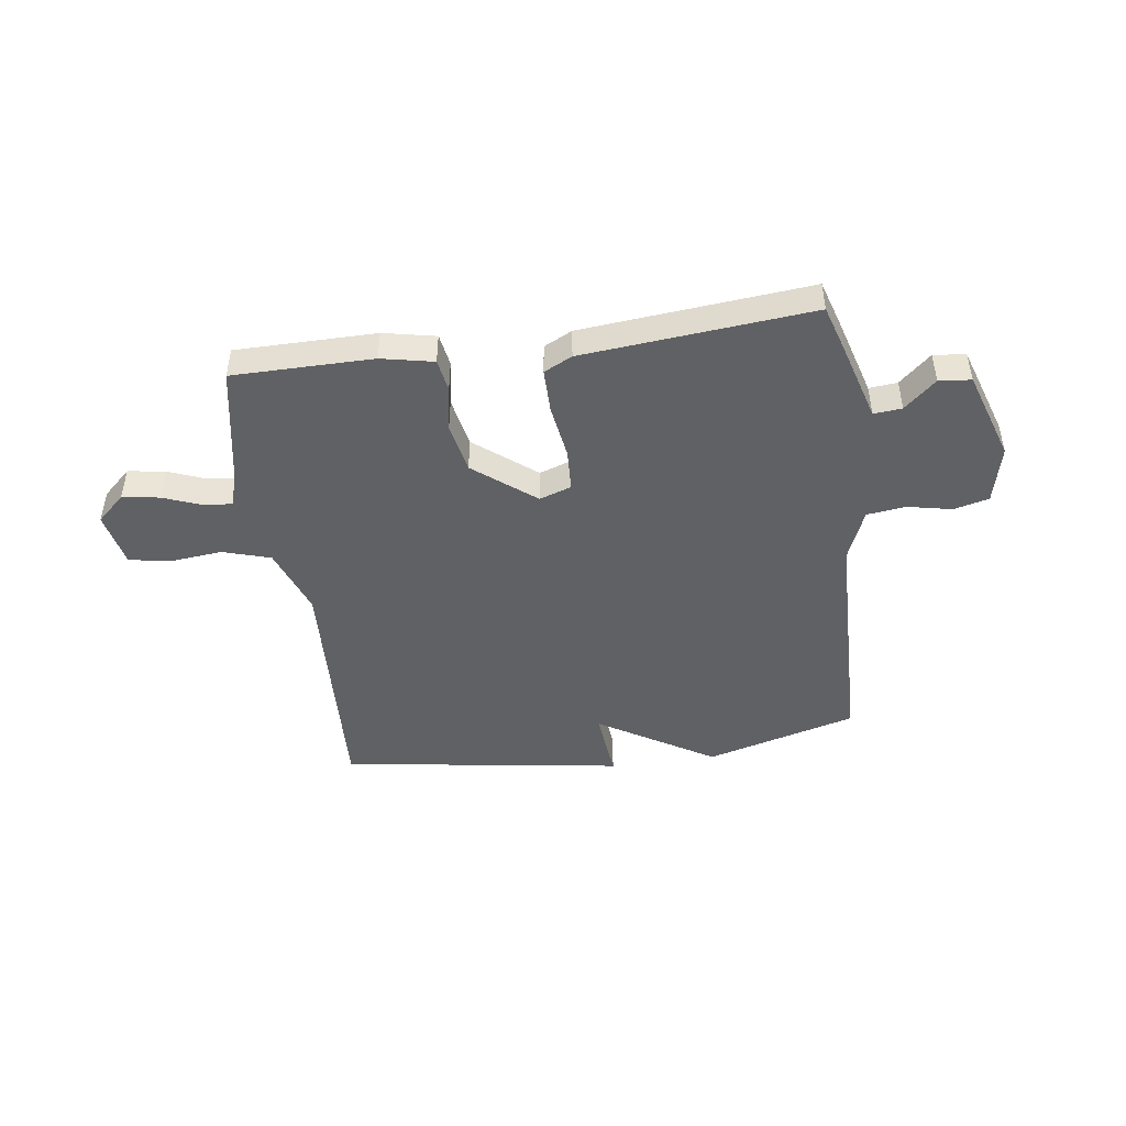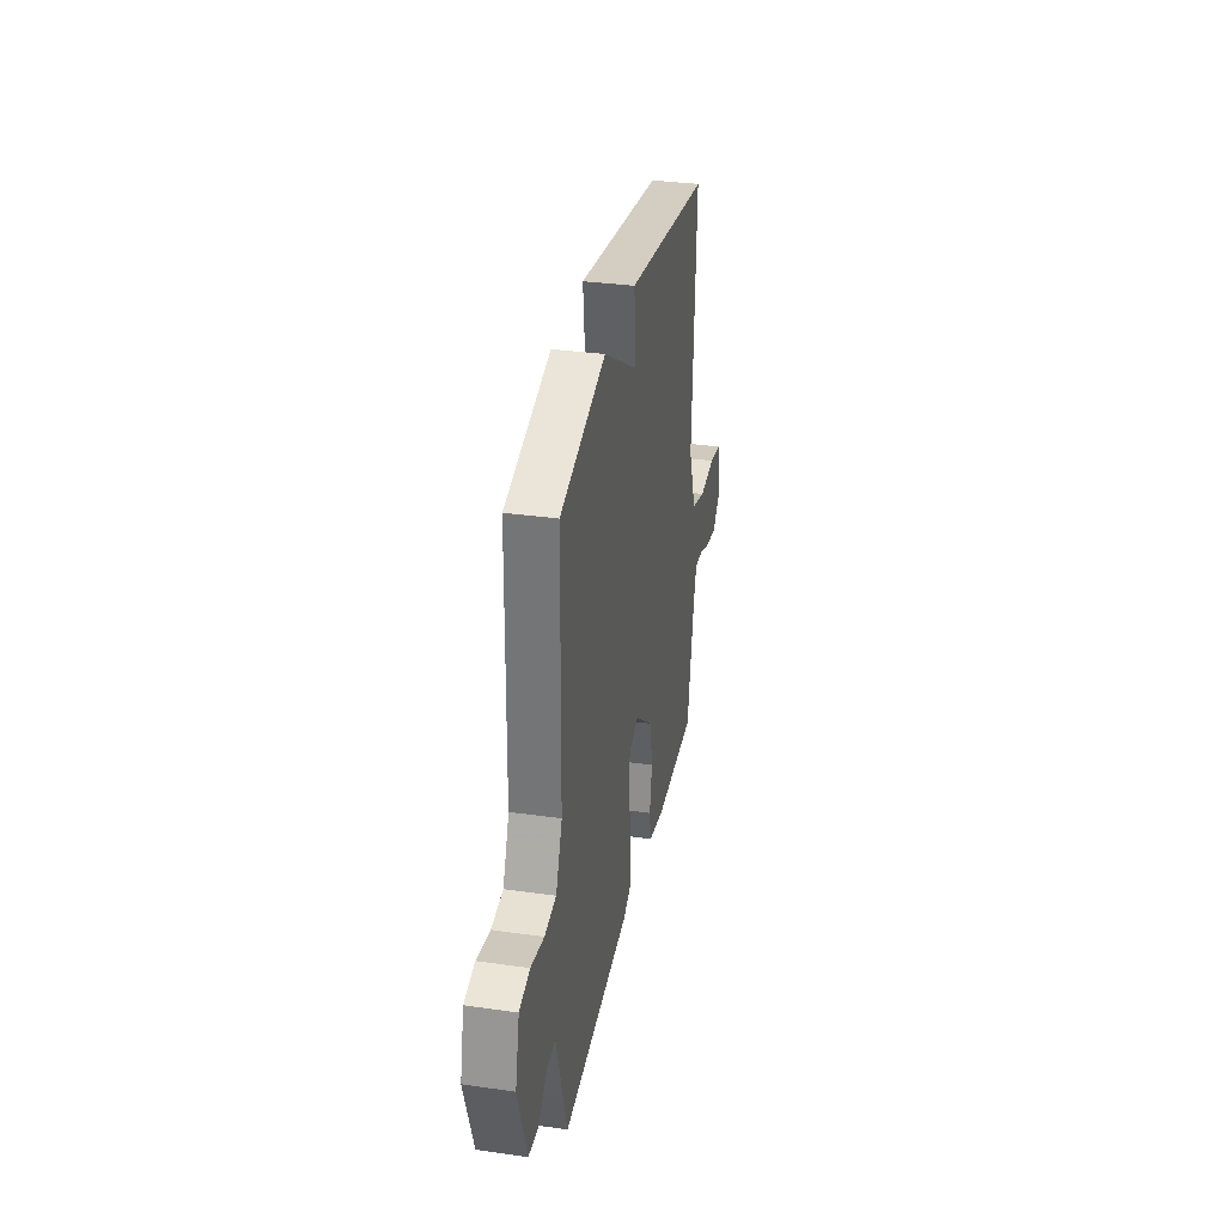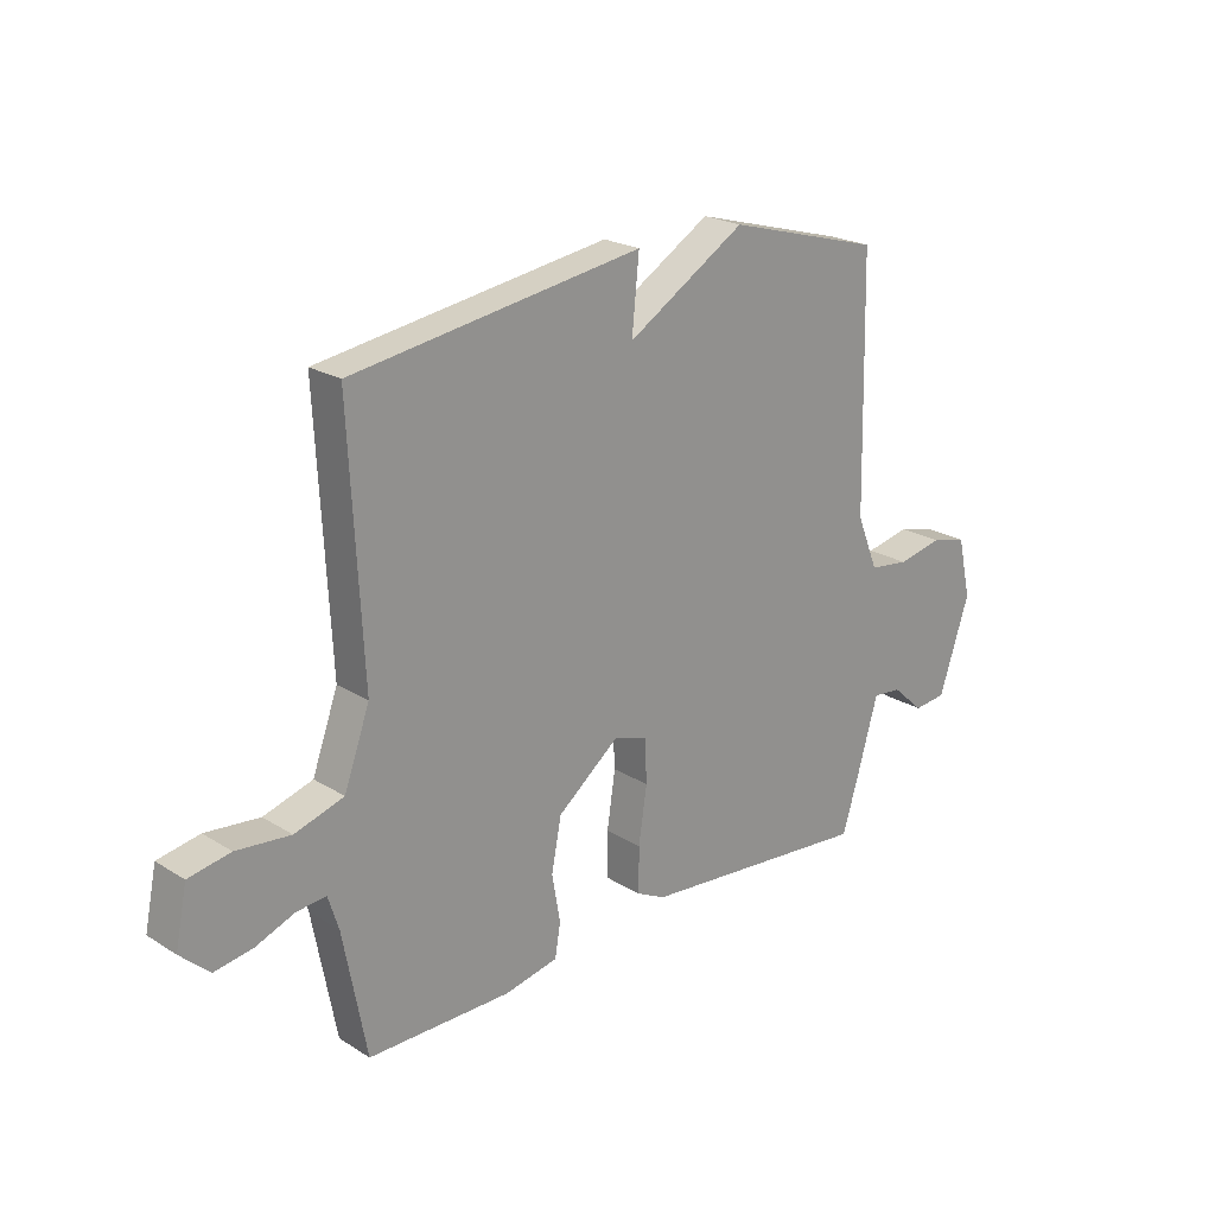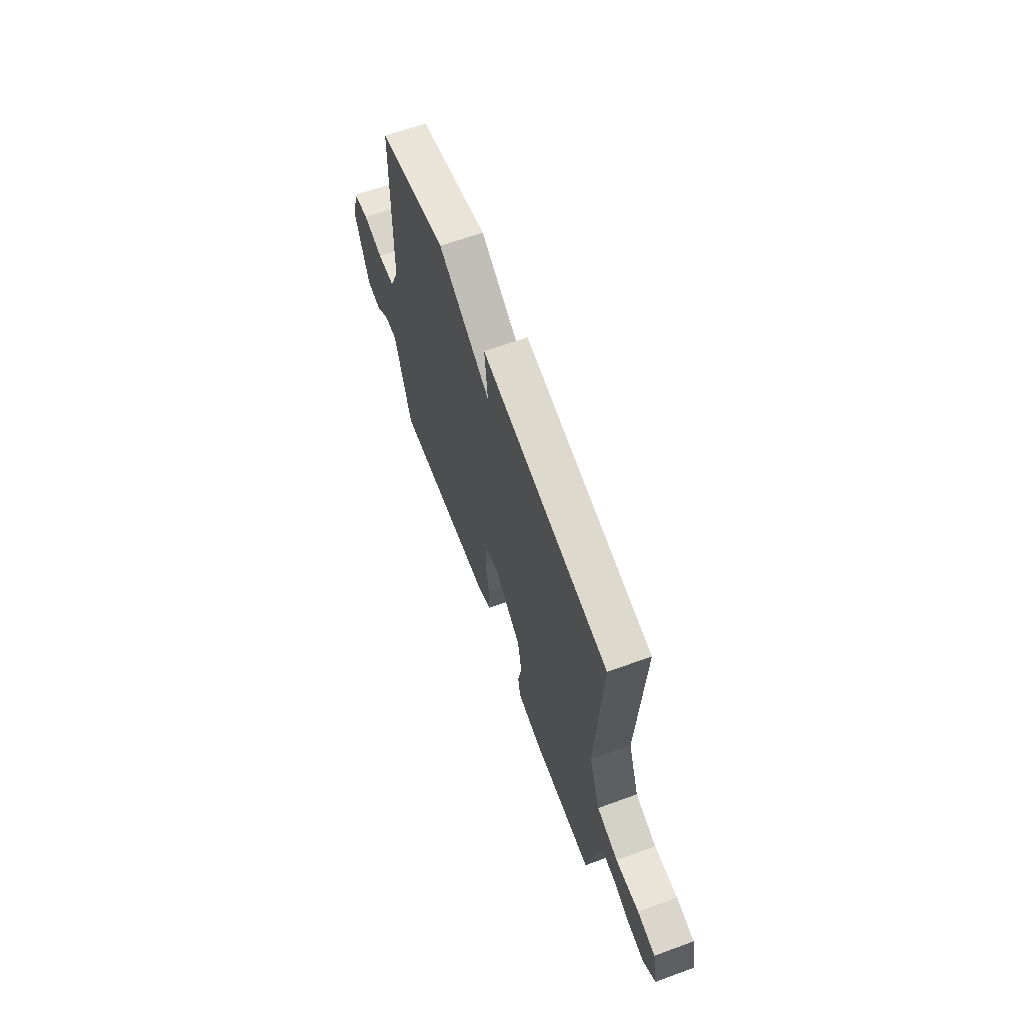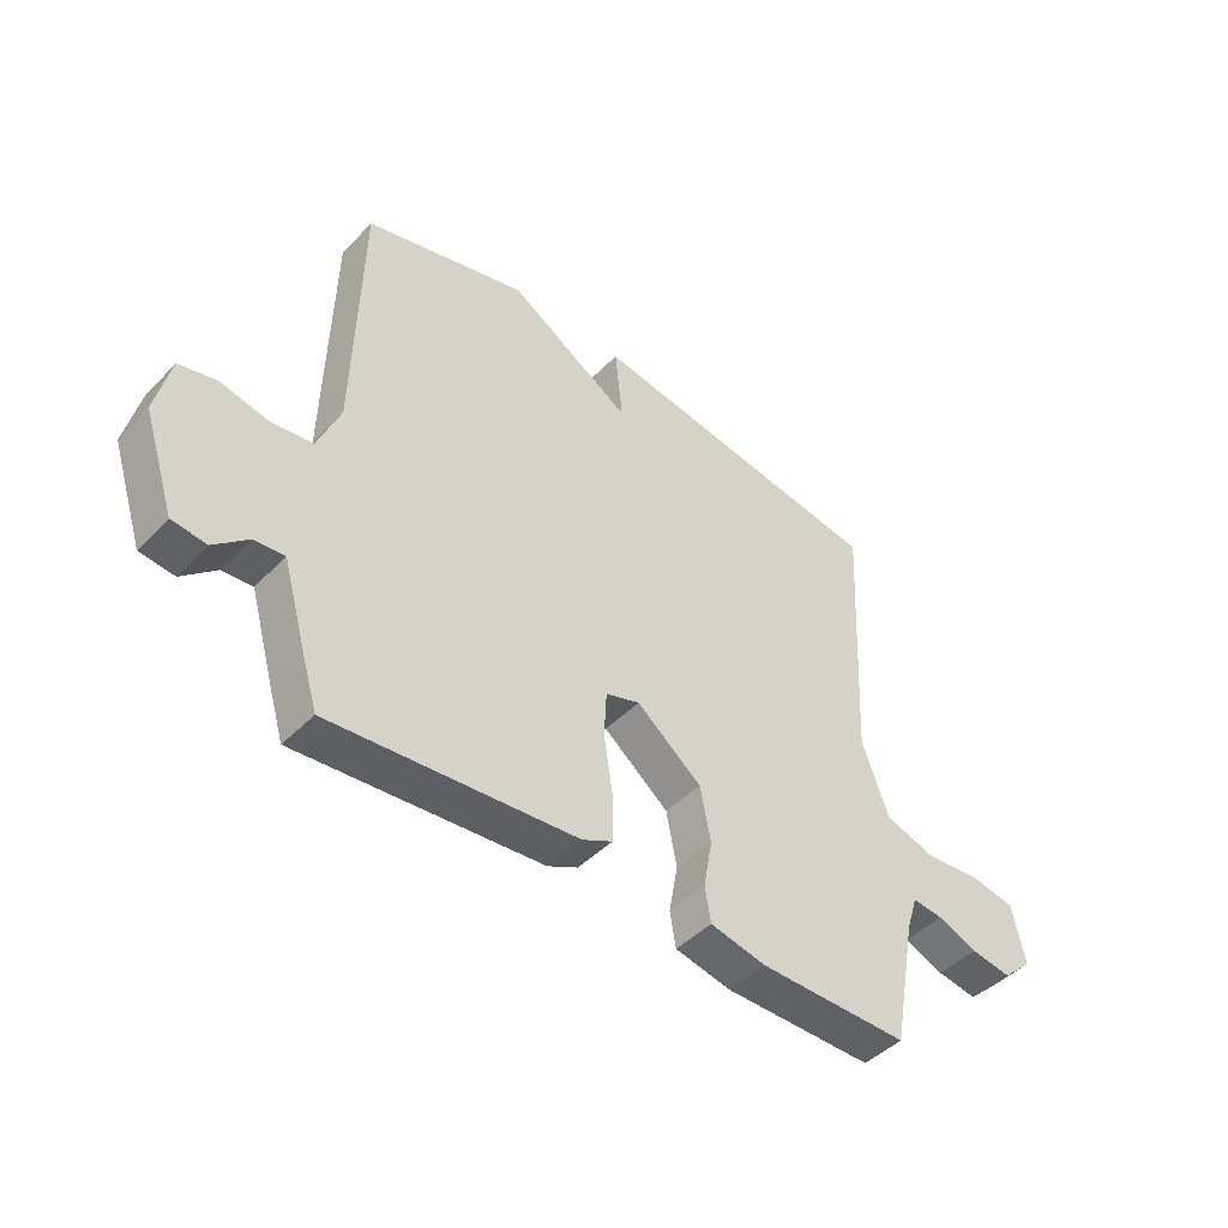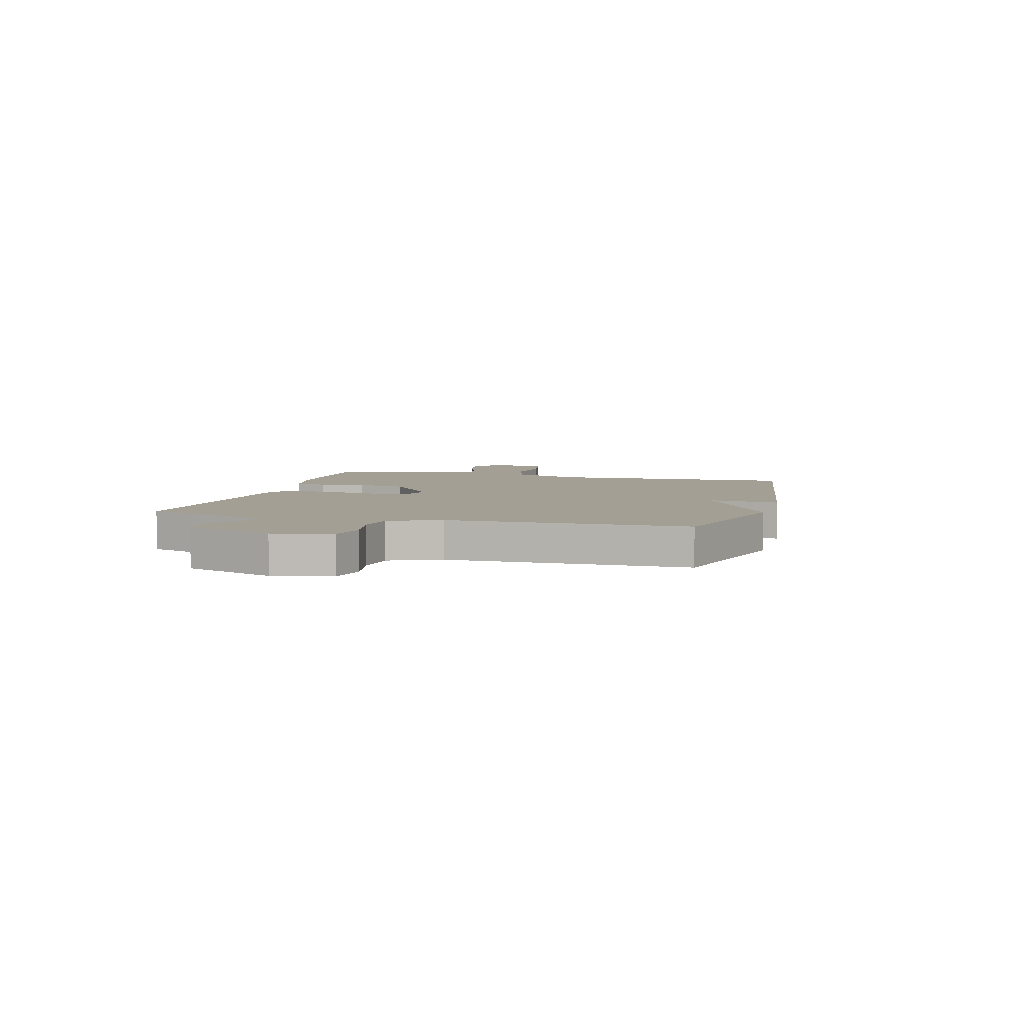
<metadata>
{"format":"obj","ext":"obj","renderer":"f3d","projection":"perspective","resolution":1024,"background":"white","views":[{"elev":-46.4,"azim":-172.1,"up":"+Y"},{"elev":33.1,"azim":-78.9,"up":"+Z"},{"elev":22.3,"azim":136.8,"up":"+Z"},{"elev":64.6,"azim":69.8,"up":"+Z"},{"elev":-45.6,"azim":-40.9,"up":"+Z"},{"elev":5.6,"azim":-74.5,"up":"+Y"}]}
</metadata>
<code>
v -0.5 0.07 -0.5
v -0.526 0.07 -0.415
v -0.568 0.07 -0.269
v -0.62 0.07 -0.274
v -0.678 0.07 -0.326
v -0.737 0.07 -0.32
v -0.792 0.07 -0.154
v -0.767 0.07 -0.046
v -0.702 0.07 -0.03
v -0.621 0.07 -0.047
v -0.549 0.07 -0.038
v -0.51 0.07 0.058
v -0.5 0.07 0.5
v -0.221 0.07 0.578
v -0.008 0.07 0.448
v -0.021 0.07 0.578
v 0.5 0.07 0.5
v 0.477 0.07 0.047
v 0.523 0.07 -0.08
v 0.611 0.07 -0.107
v 0.708 0.07 -0.097
v 0.783 0.07 -0.111
v 0.804 0.07 -0.213
v 0.752 0.07 -0.261
v 0.683 0.07 -0.25
v 0.614 0.07 -0.223
v 0.561 0.07 -0.218
v 0.542 0.07 -0.278
v 0.5 0.07 -0.5
v 0.242 0.07 -0.501
v 0.146 0.07 -0.481
v 0.136 0.07 -0.421
v 0.151 0.07 -0.337
v 0.133 0.07 -0.244
v 0.021 0.07 -0.155
v -0.038 0.07 -0.175
v -0.042 0.07 -0.253
v -0.027 0.07 -0.353
v -0.027 0.07 -0.435
v -0.079 0.07 -0.461
v -0.5 0 -0.5
v -0.526 0 -0.415
v -0.568 0 -0.269
v -0.62 0 -0.274
v -0.678 0 -0.326
v -0.737 0 -0.32
v -0.792 0 -0.154
v -0.767 0 -0.046
v -0.702 0 -0.03
v -0.621 0 -0.047
v -0.549 0 -0.038
v -0.51 0 0.058
v -0.5 0 0.5
v -0.221 0 0.578
v -0.008 0 0.448
v -0.021 0 0.578
v 0.5 0 0.5
v 0.477 0 0.047
v 0.523 0 -0.08
v 0.611 0 -0.107
v 0.708 0 -0.097
v 0.783 0 -0.111
v 0.804 0 -0.213
v 0.752 0 -0.261
v 0.683 0 -0.25
v 0.614 0 -0.223
v 0.561 0 -0.218
v 0.542 0 -0.278
v 0.5 0 -0.5
v 0.242 0 -0.501
v 0.146 0 -0.481
v 0.136 0 -0.421
v 0.151 0 -0.337
v 0.133 0 -0.244
v 0.021 0 -0.155
v -0.038 0 -0.175
v -0.042 0 -0.253
v -0.027 0 -0.353
v -0.027 0 -0.435
v -0.079 0 -0.461
f 1 2 3
f 40 1 3
f 39 40 3
f 38 39 3
f 37 38 3
f 36 37 3
f 35 36 3 4
f 31 32 33
f 30 31 33
f 29 30 33
f 28 29 33
f 27 28 33 34
f 24 25 26
f 23 24 26
f 22 23 26
f 21 22 26
f 20 21 26
f 19 20 26 27
f 27 34 35
f 19 27 35
f 18 19 35
f 15 16 17 18
f 15 18 35
f 14 15 35
f 13 14 35
f 12 13 35
f 8 9 10
f 7 8 10
f 6 7 10
f 5 6 10
f 4 5 10
f 4 10 11
f 4 11 12 35
f 43 42 41
f 43 41 80
f 43 80 79
f 43 79 78
f 43 78 77
f 43 77 76
f 44 43 76 75
f 73 72 71
f 73 71 70
f 73 70 69
f 73 69 68
f 74 73 68 67
f 66 65 64
f 66 64 63
f 66 63 62
f 66 62 61
f 66 61 60
f 67 66 60 59
f 75 74 67
f 75 67 59
f 75 59 58
f 58 57 56 55
f 75 58 55
f 75 55 54
f 75 54 53
f 75 53 52
f 50 49 48
f 50 48 47
f 50 47 46
f 50 46 45
f 50 45 44
f 51 50 44
f 75 52 51 44
f 1 41 42 2
f 2 42 43 3
f 3 43 44 4
f 4 44 45 5
f 5 45 46 6
f 6 46 47 7
f 7 47 48 8
f 8 48 49 9
f 9 49 50 10
f 10 50 51 11
f 11 51 52 12
f 12 52 53 13
f 13 53 54 14
f 14 54 55 15
f 15 55 56 16
f 16 56 57 17
f 17 57 58 18
f 18 58 59 19
f 19 59 60 20
f 20 60 61 21
f 21 61 62 22
f 22 62 63 23
f 23 63 64 24
f 24 64 65 25
f 25 65 66 26
f 26 66 67 27
f 27 67 68 28
f 28 68 69 29
f 29 69 70 30
f 30 70 71 31
f 31 71 72 32
f 32 72 73 33
f 33 73 74 34
f 34 74 75 35
f 35 75 76 36
f 36 76 77 37
f 37 77 78 38
f 38 78 79 39
f 39 79 80 40
f 40 80 41 1

</code>
